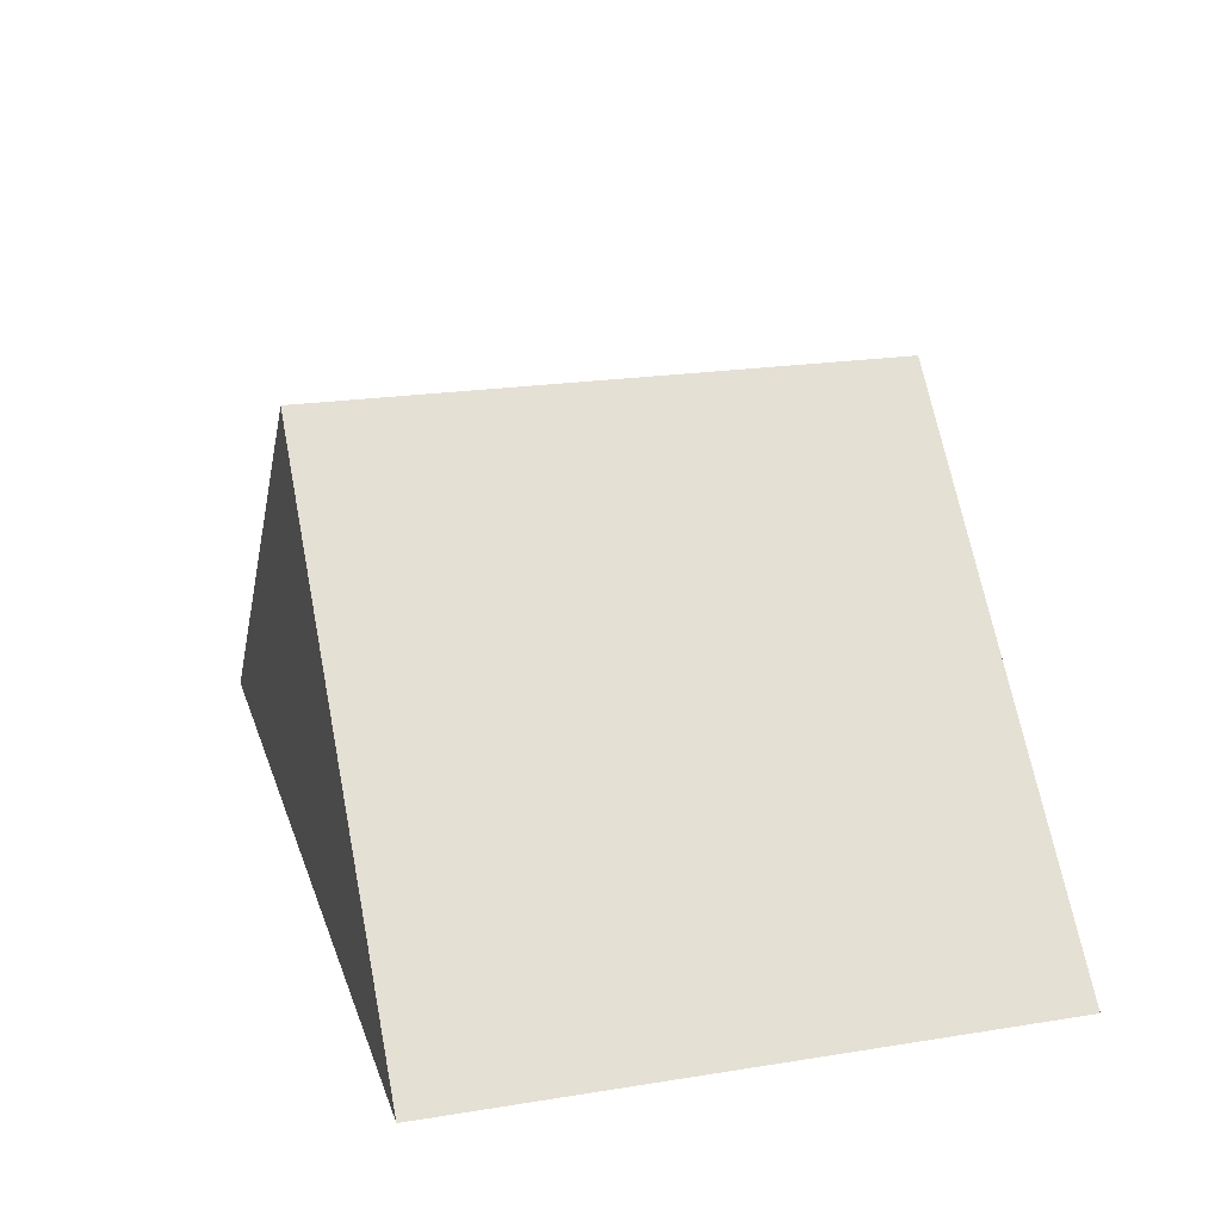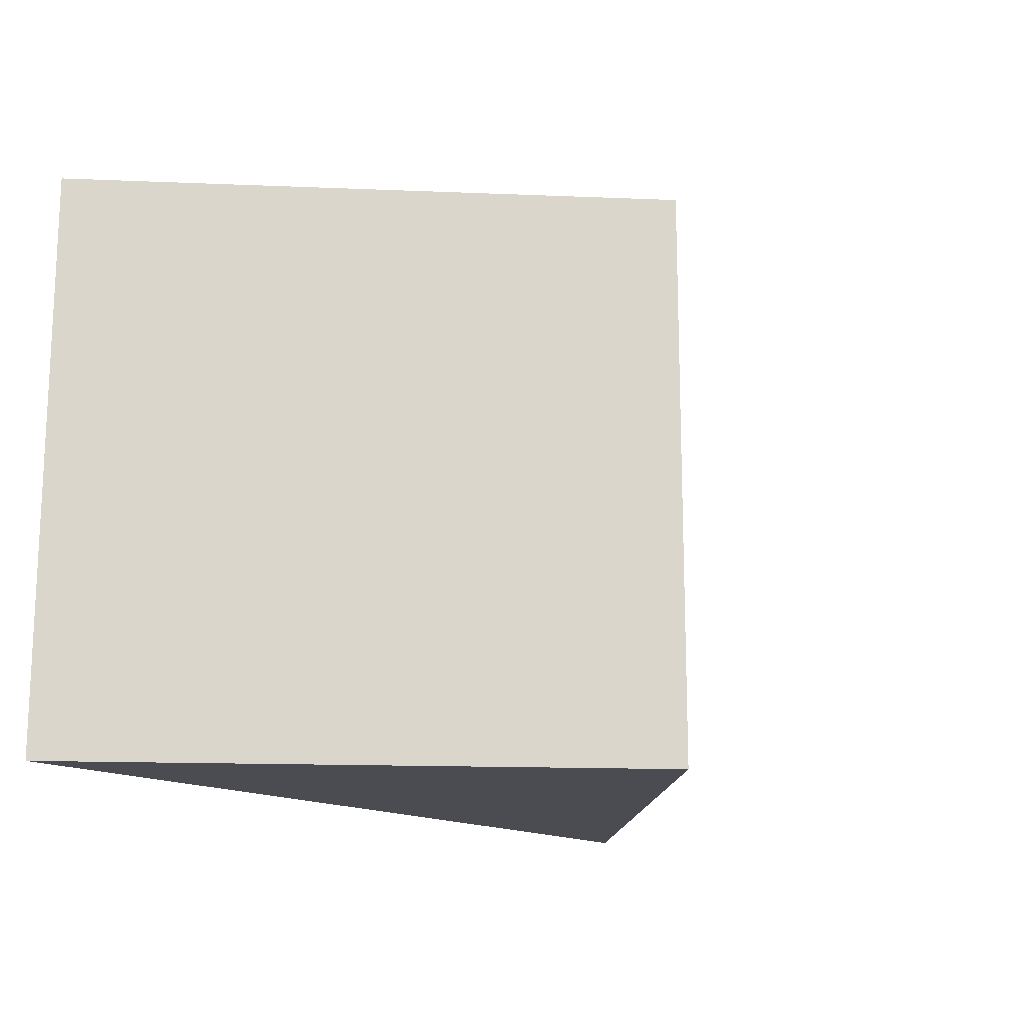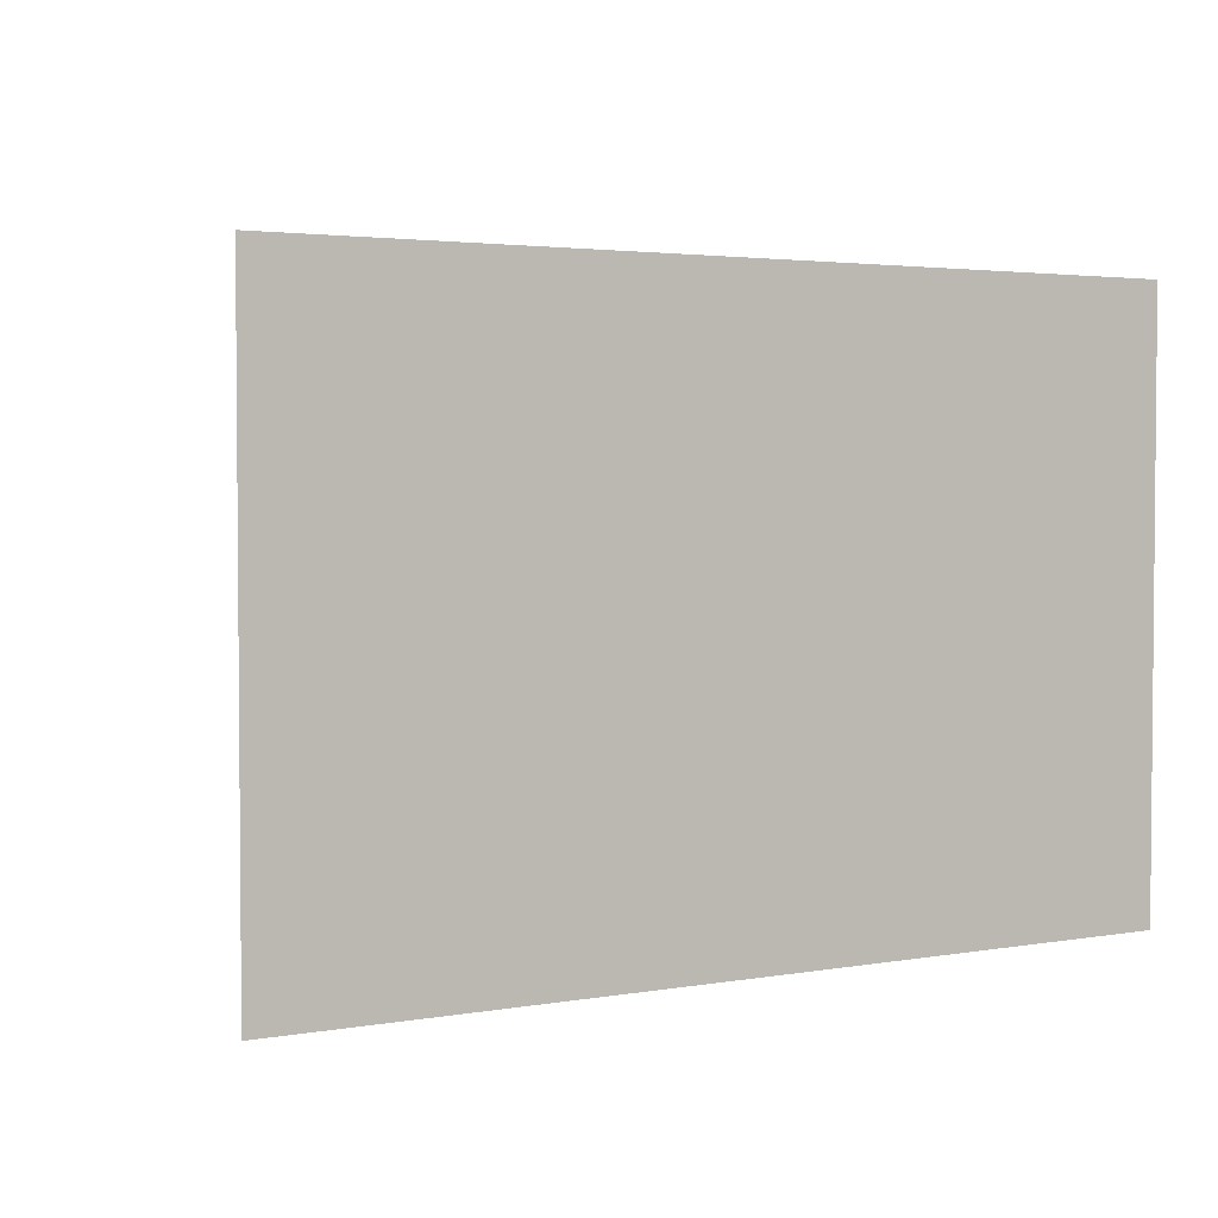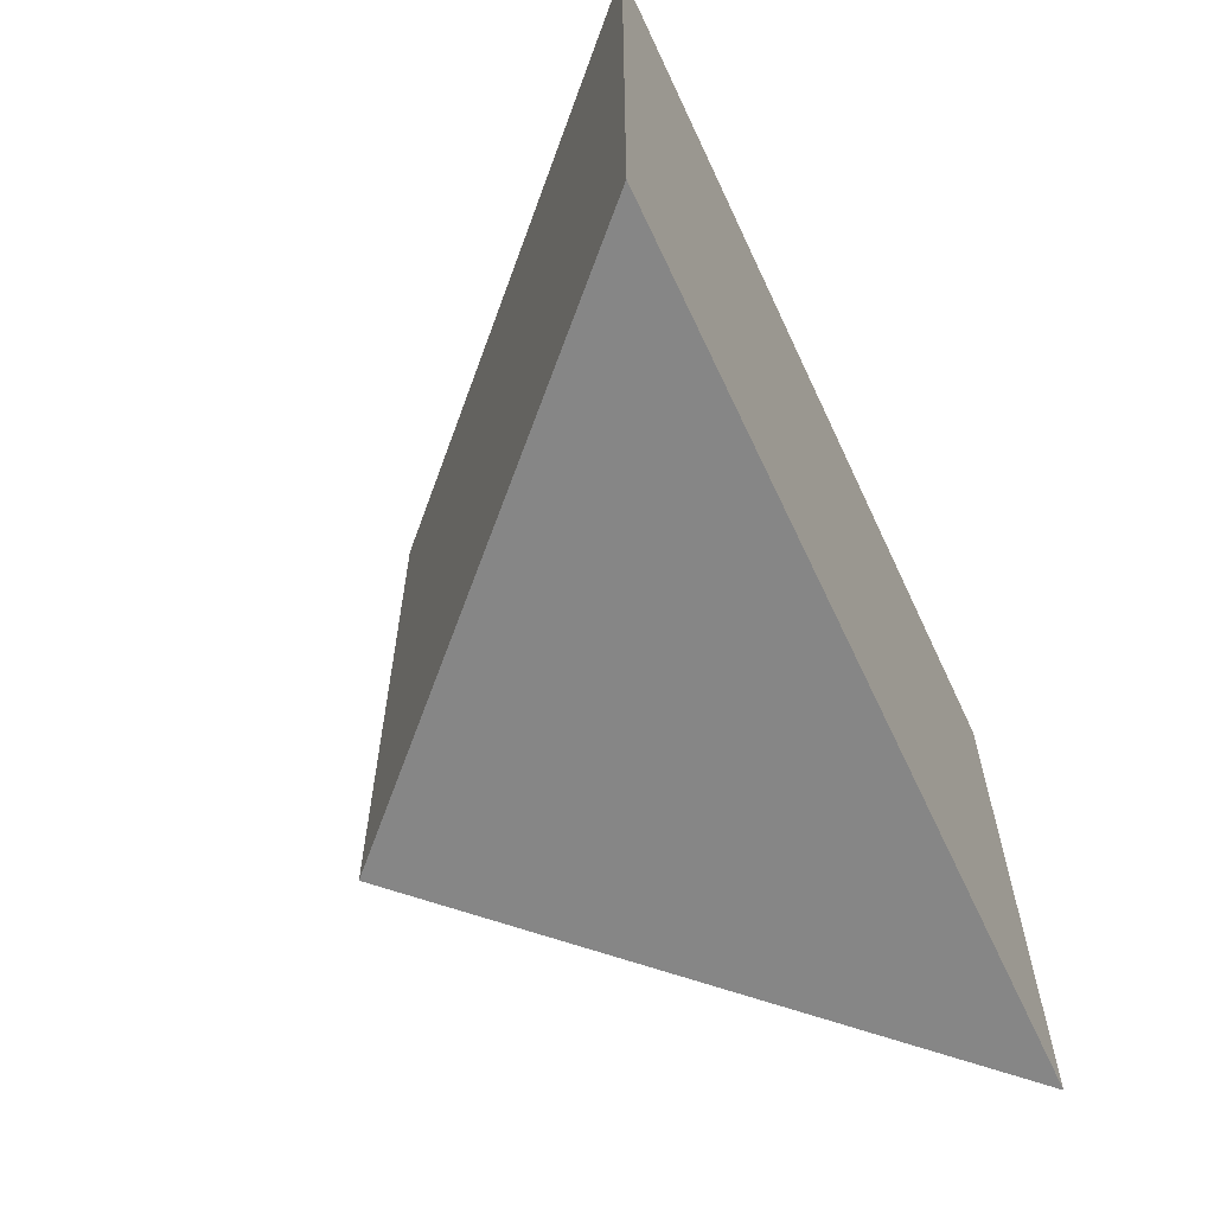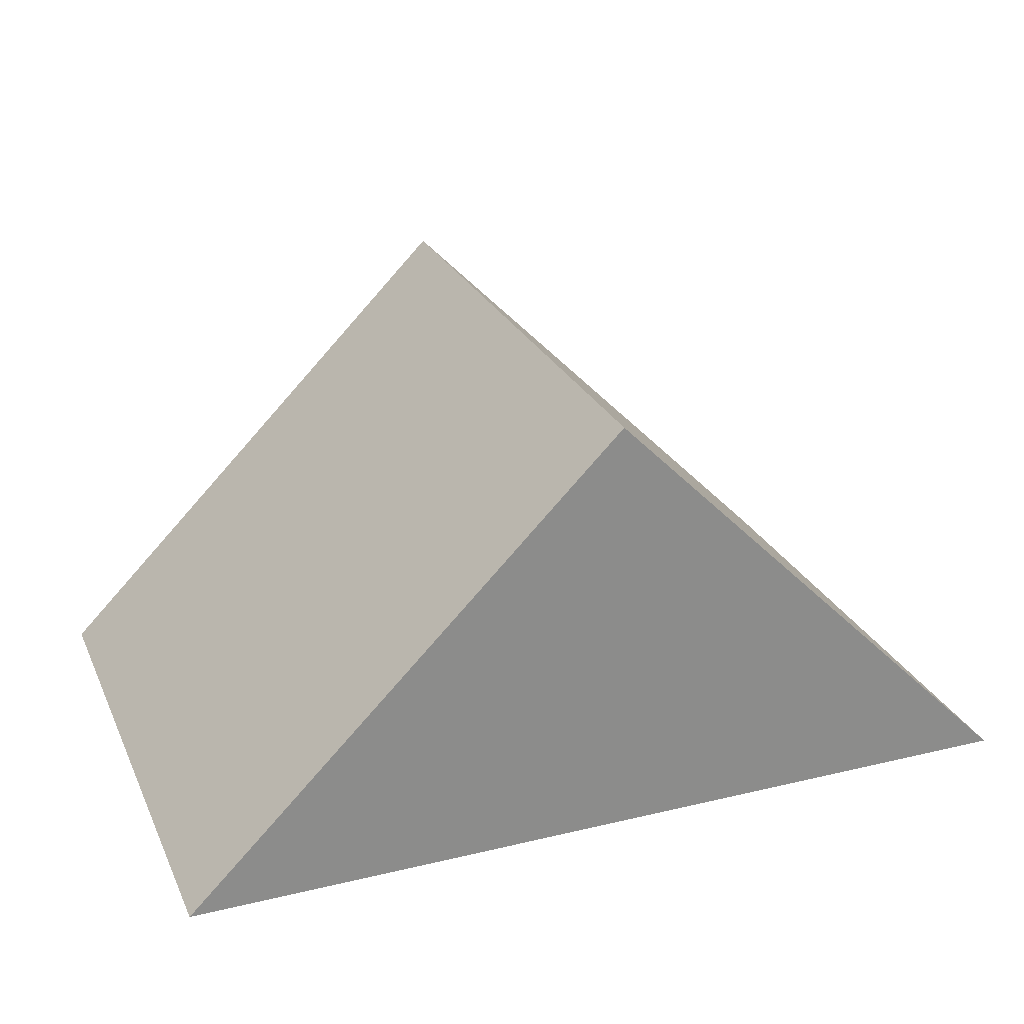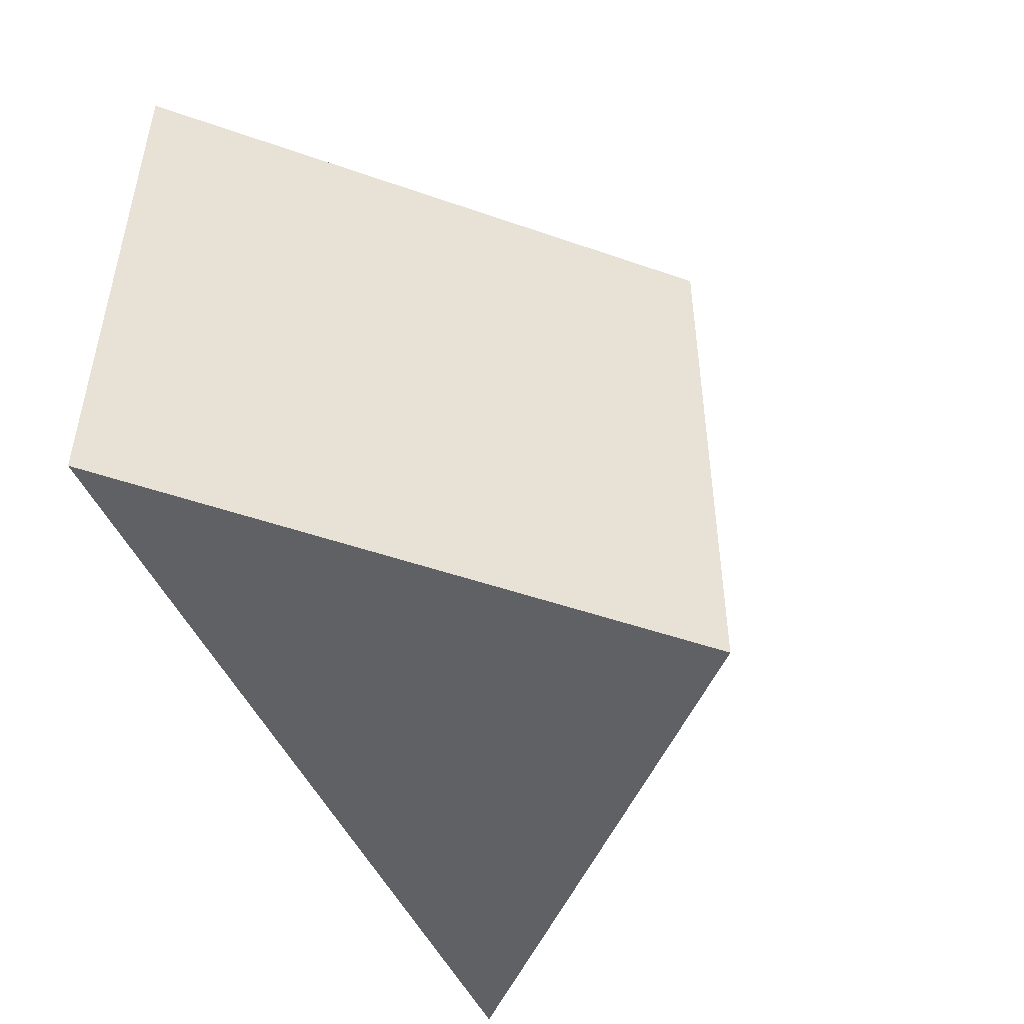
<metadata>
{"format":"obj","ext":"obj","renderer":"f3d","projection":"perspective","resolution":1024,"background":"white","views":[{"elev":21.5,"azim":74.2,"up":"+Y"},{"elev":-15.4,"azim":130.1,"up":"+Z"},{"elev":3.0,"azim":-30.5,"up":"+Z"},{"elev":-62.0,"azim":-65.0,"up":"+Z"},{"elev":25.9,"azim":159.2,"up":"+Y"},{"elev":-48.2,"azim":113.6,"up":"+Z"}]}
</metadata>
<code>
o Wood_Roof
v 0 0.01 -0.01
v 0.015 -0.005 -0.01
v 0 0.01 0.01
v 0.015 -0.005 0.01
v -0.015 -0.005 -0.01
v -0.015 -0.005 0.01
f 6 3 1 5
f 5 2 4 6
f 2 1 3 4
f 4 3 6
f 5 1 2

</code>
